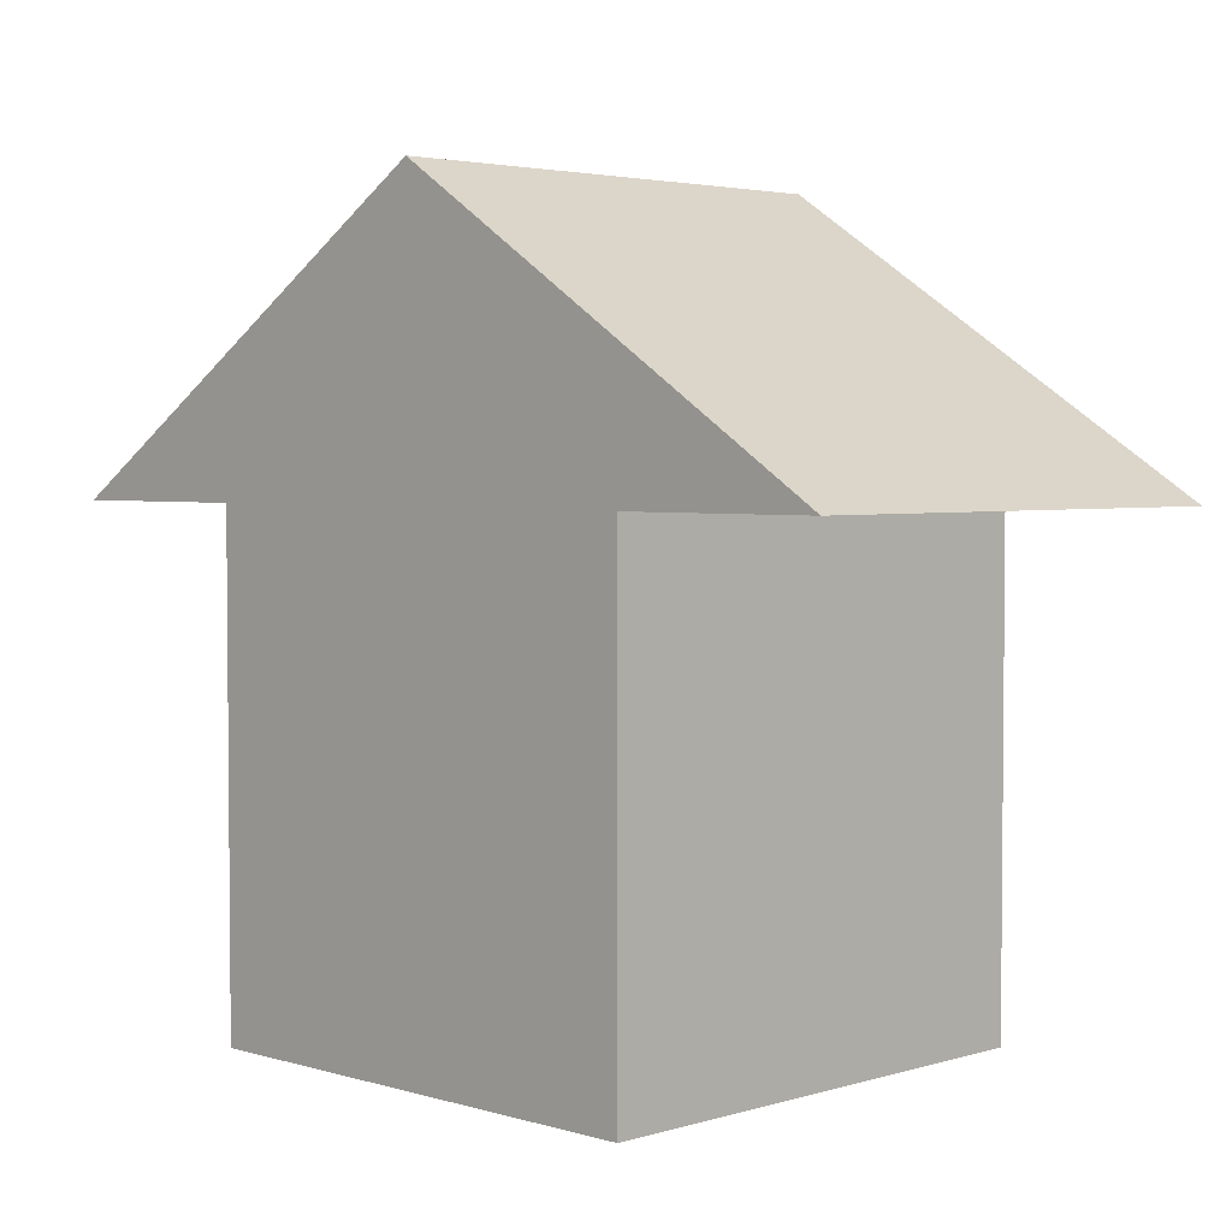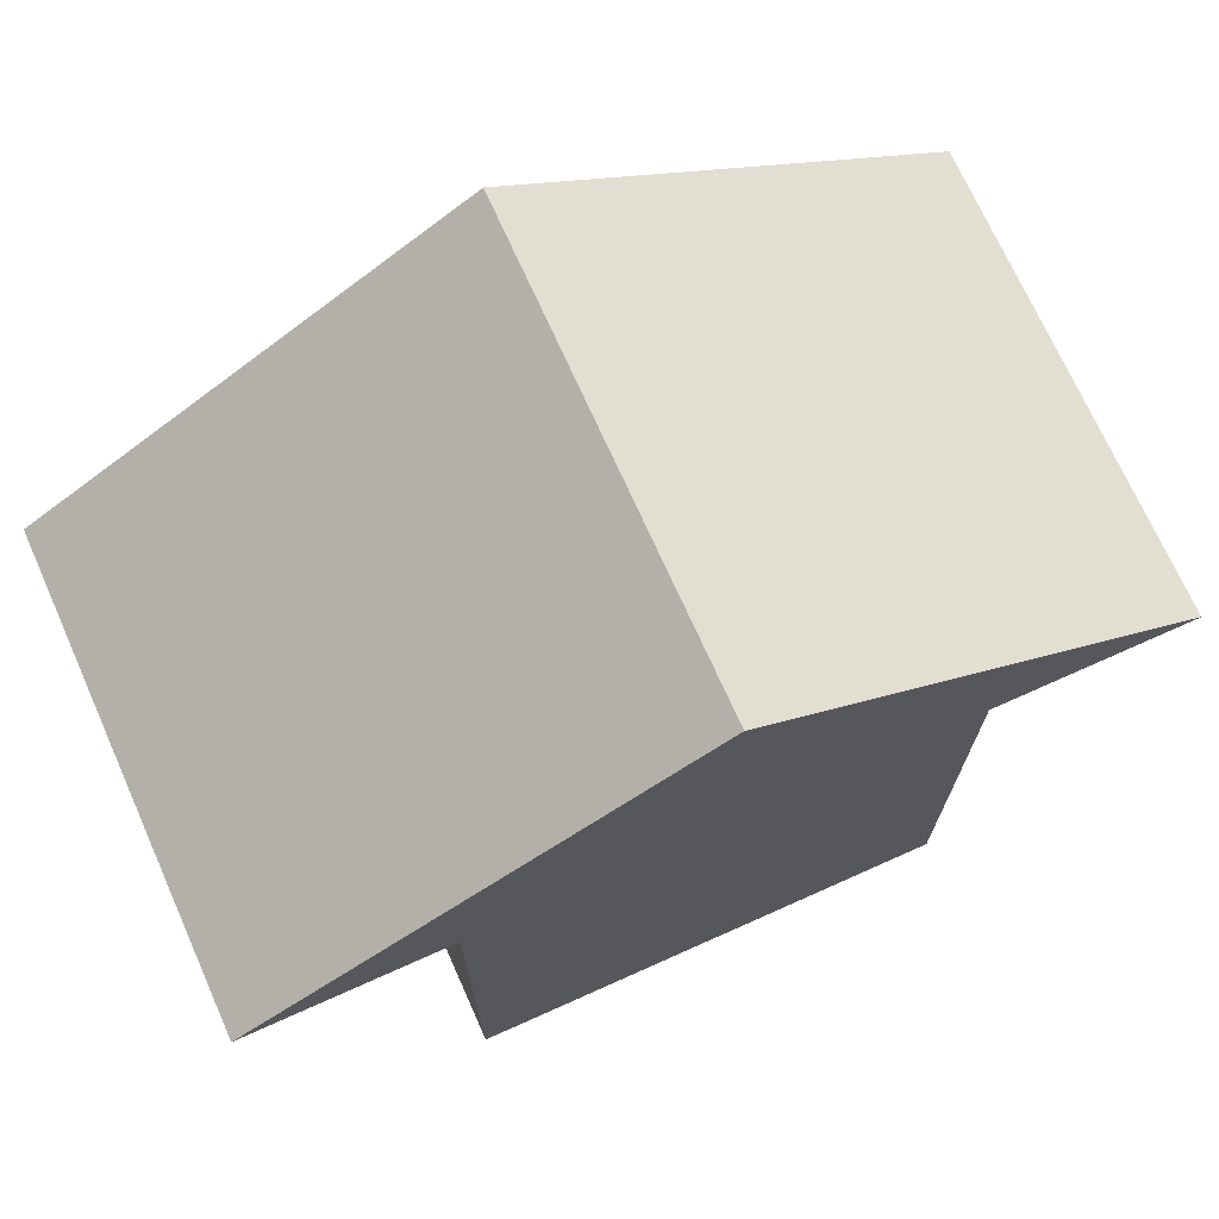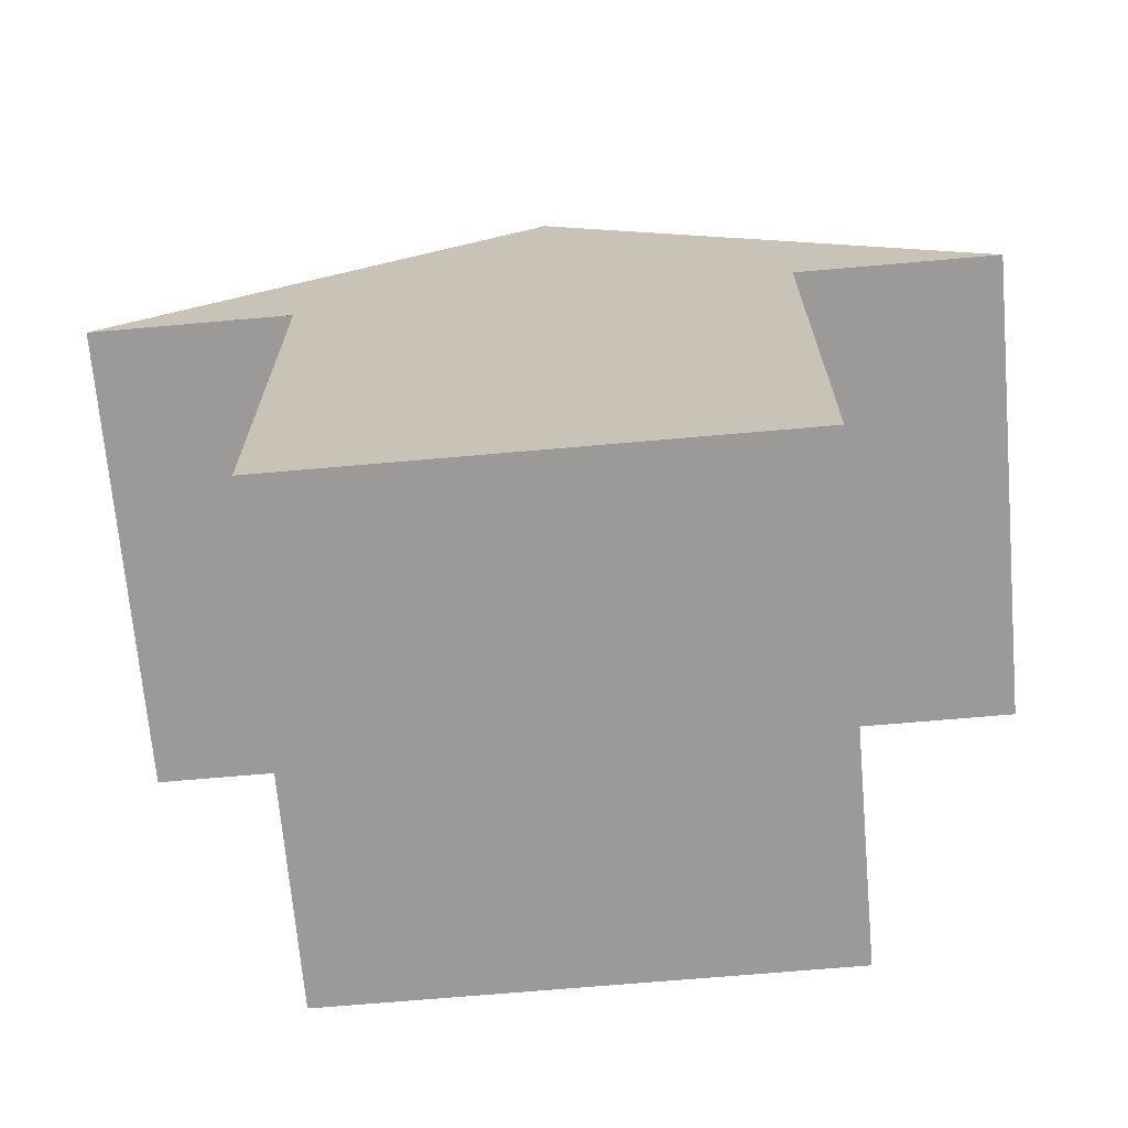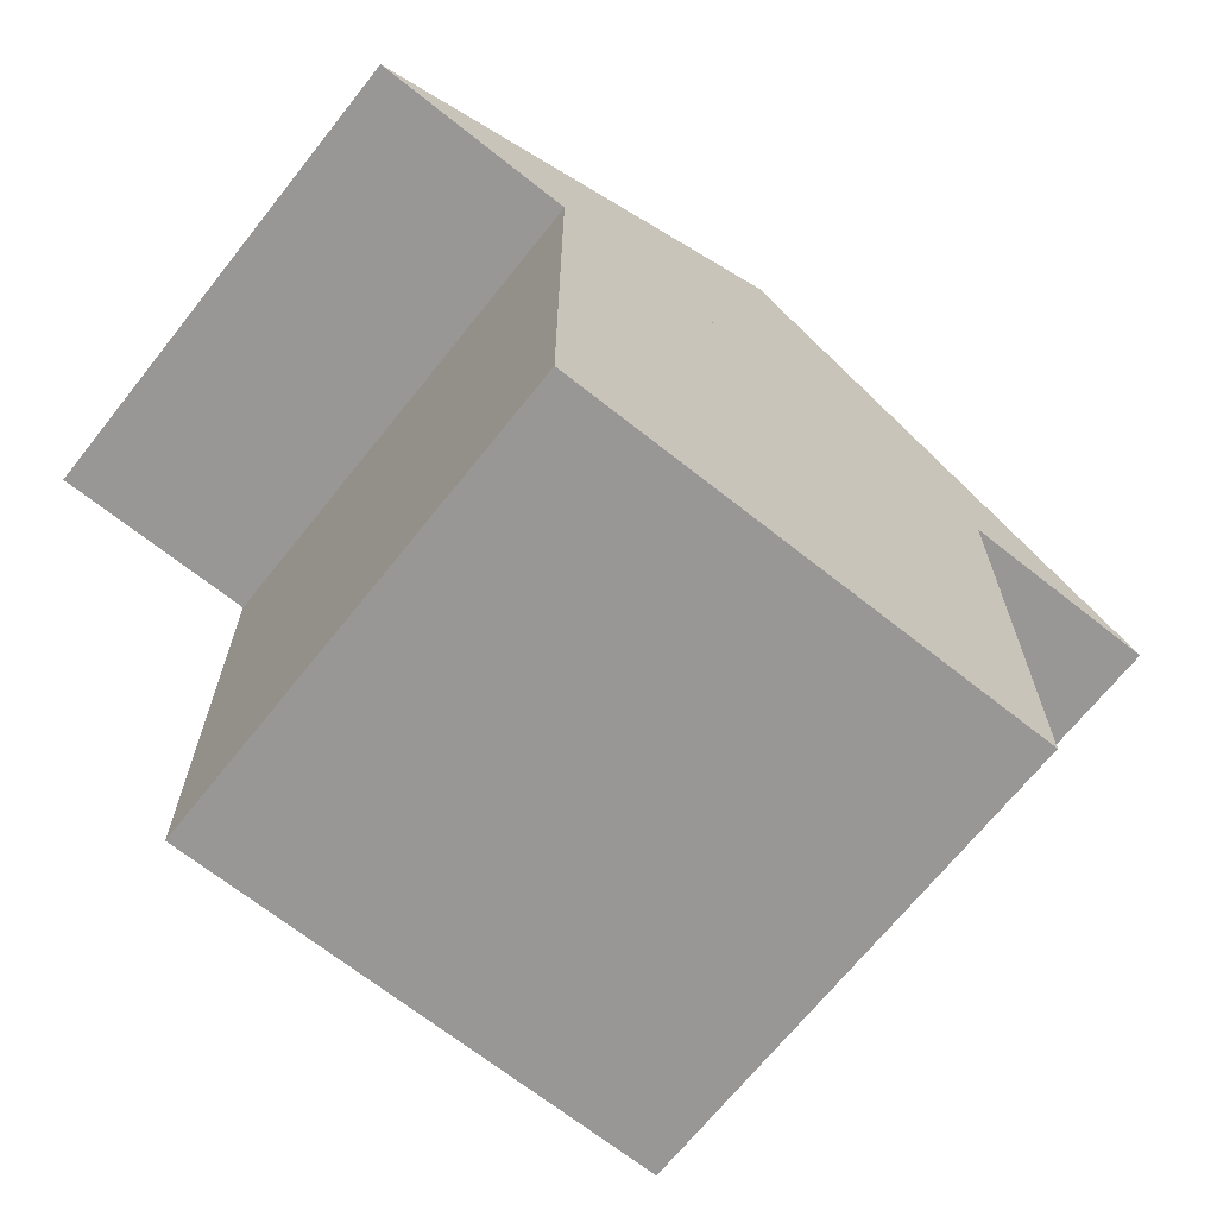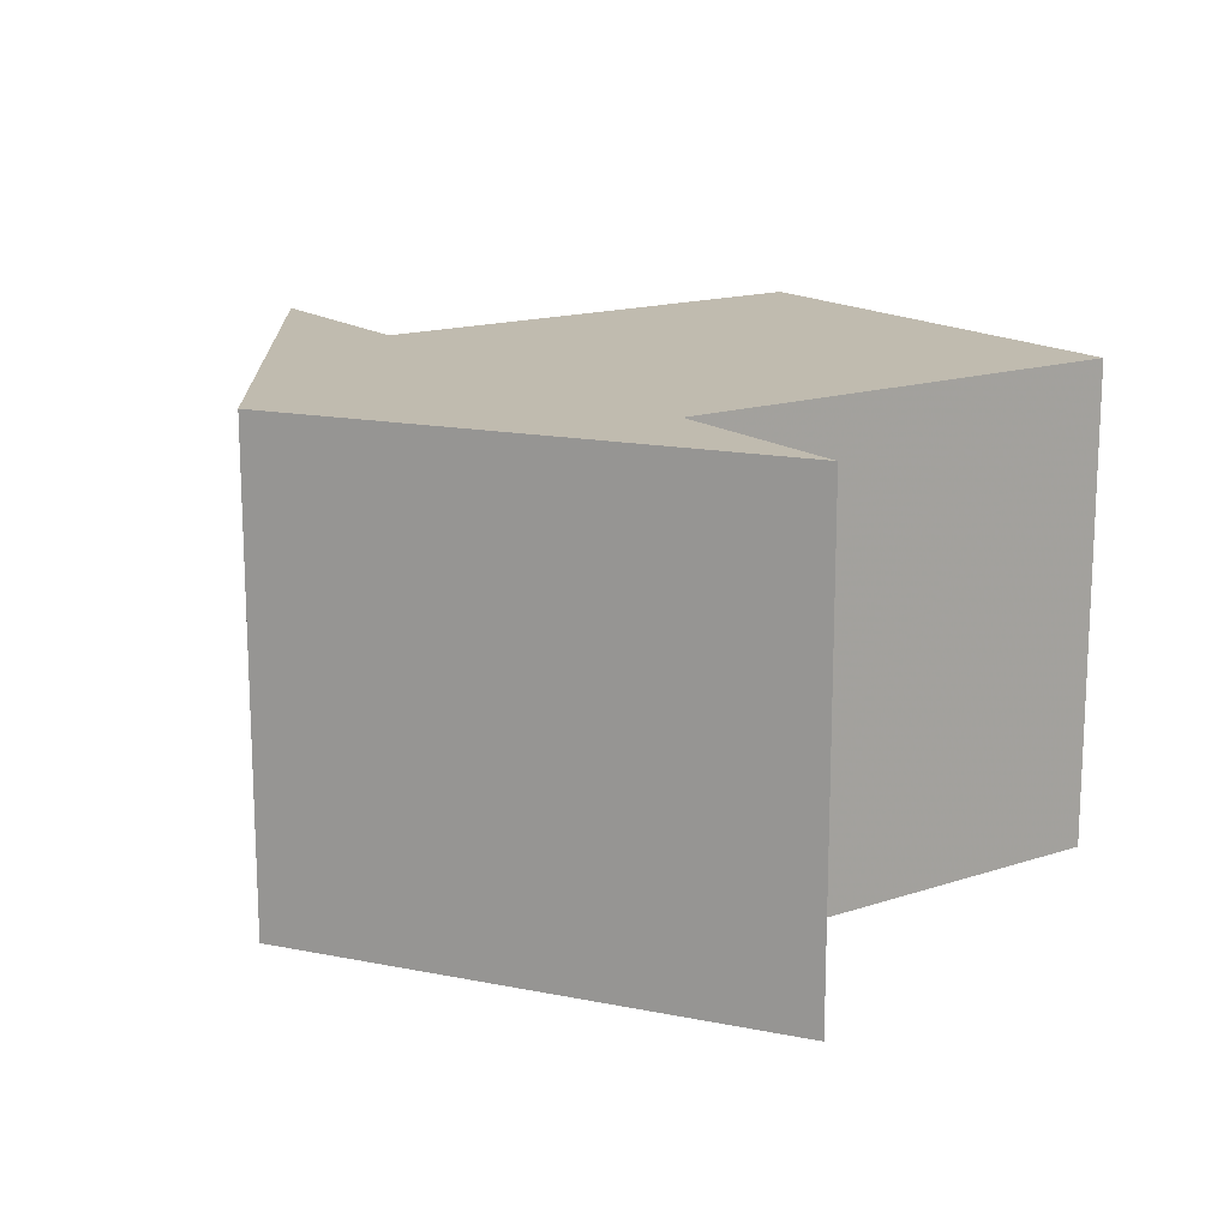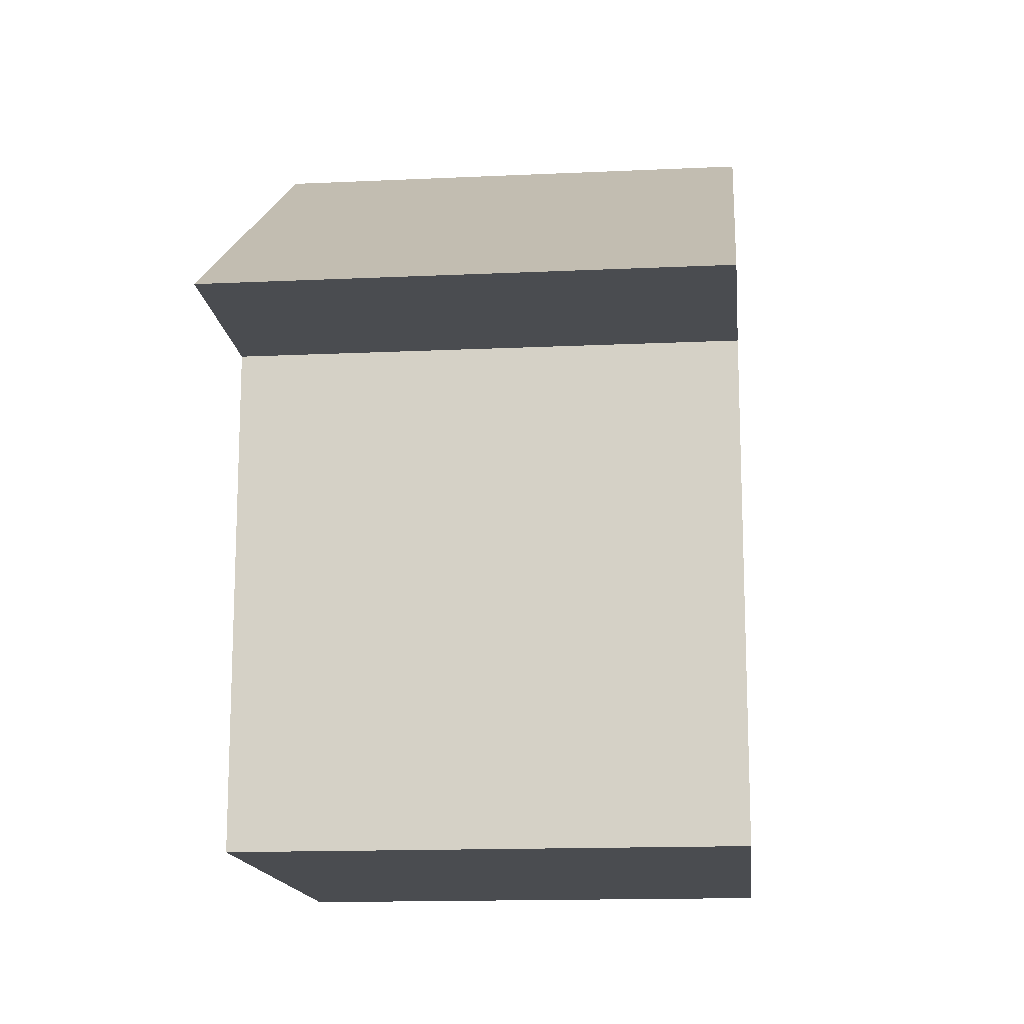
<metadata>
{"format":"obj","ext":"obj","renderer":"f3d","projection":"perspective","resolution":1024,"background":"white","views":[{"elev":3.4,"azim":-135.2,"up":"+Y"},{"elev":71.7,"azim":-24.1,"up":"+Y"},{"elev":-69.3,"azim":-175.0,"up":"+Y"},{"elev":-68.3,"azim":141.5,"up":"+Y"},{"elev":15.9,"azim":-124.7,"up":"+Z"},{"elev":-15.0,"azim":95.7,"up":"+Y"}]}
</metadata>
<code>
o Cube
v 1 -1 -1
v 1 -1 1
v -1 -1 1
v -1 -1 -1
v 1 1 -1
v 1 1 1
v -1 1 1
v -1 1 -1
v -1.834 1 -1
v -1.834 1 1
v 1.834 1 1
v 1.834 1 -1
v -1e-06 2.177 -1
v 1e-06 2.177 1
f 2 3 4
f 7 11 12
f 5 6 2
f 6 7 3
f 3 7 8
f 1 4 8
f 5 8 12
f 7 6 10
f 5 9 10
f 11 14 13
f 9 12 13
f 10 9 13
f 11 10 14
f 1 2 4
f 8 7 12
f 1 5 2
f 2 6 3
f 4 3 8
f 5 1 8
f 9 5 12
f 11 7 10
f 6 5 10
f 12 11 13
f 14 10 13

</code>
